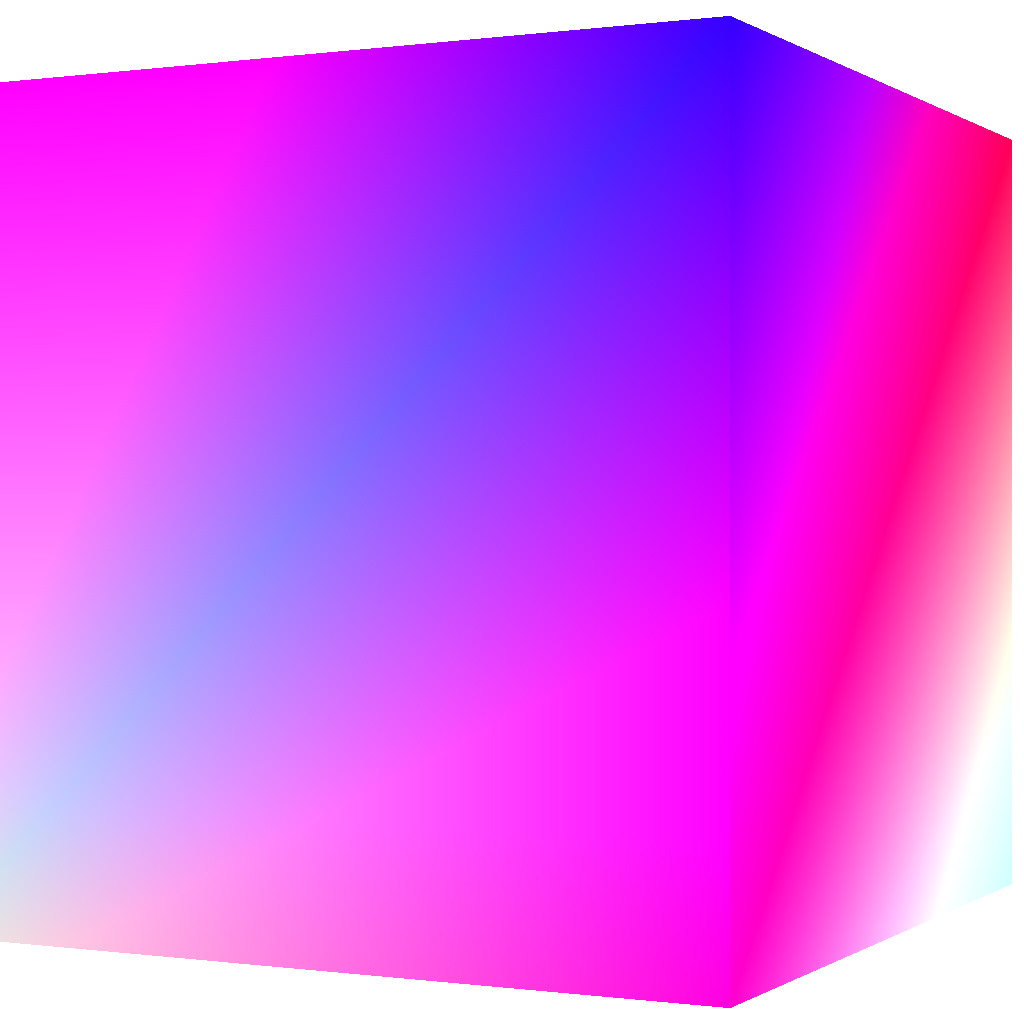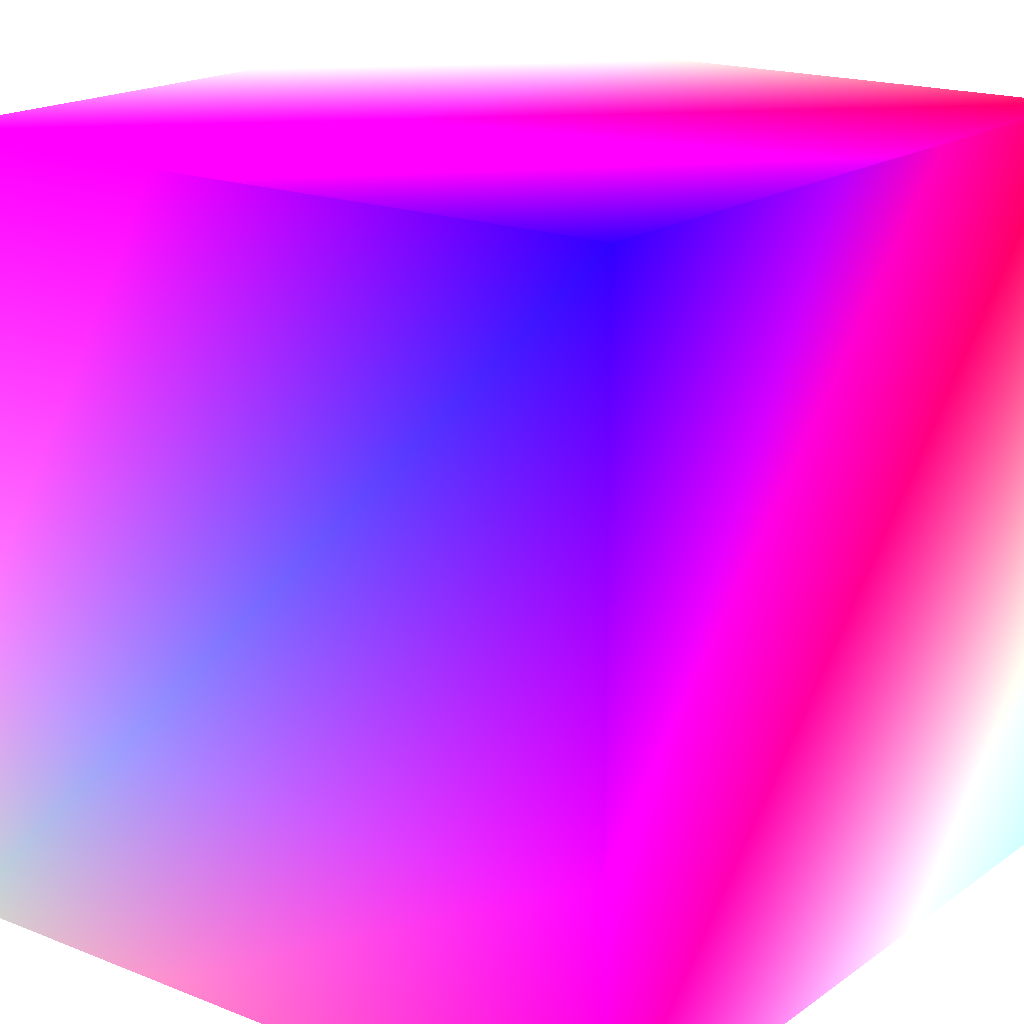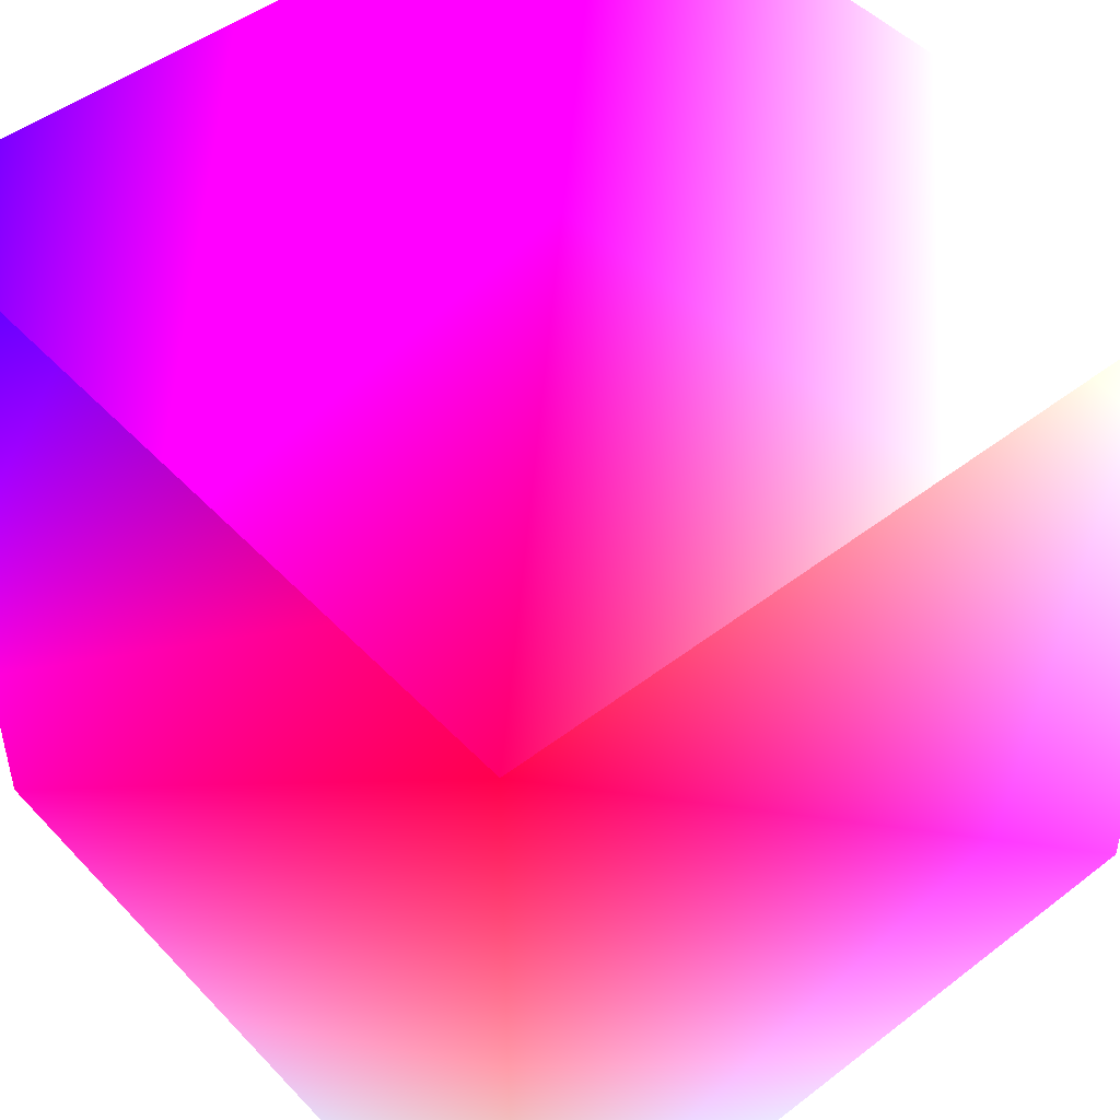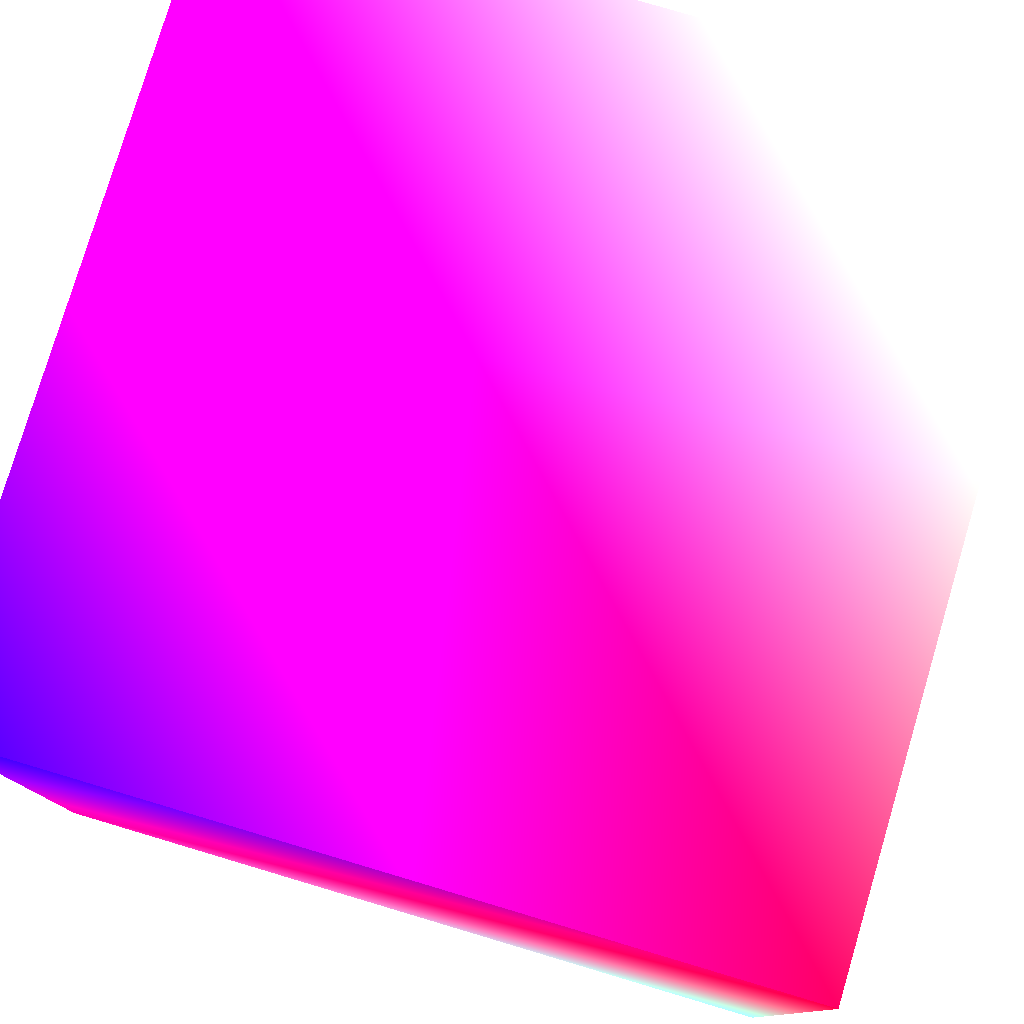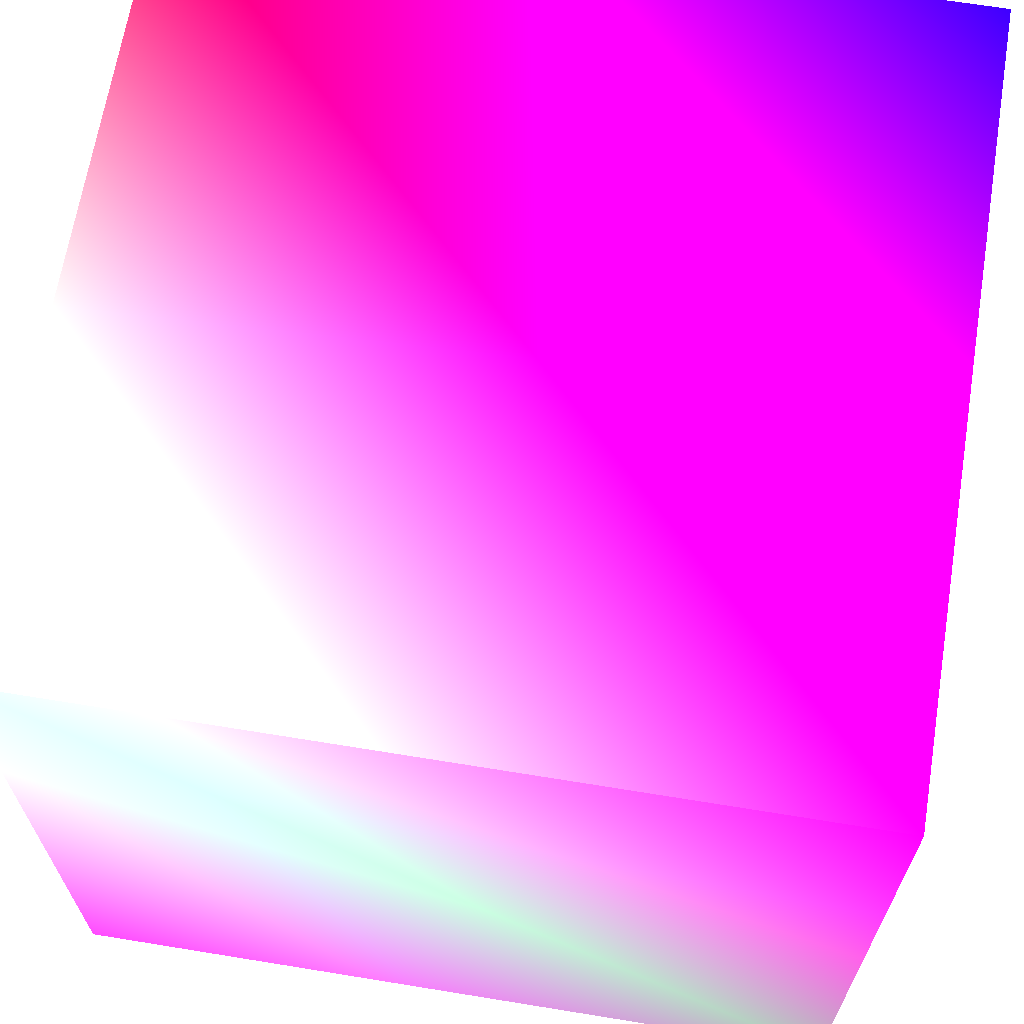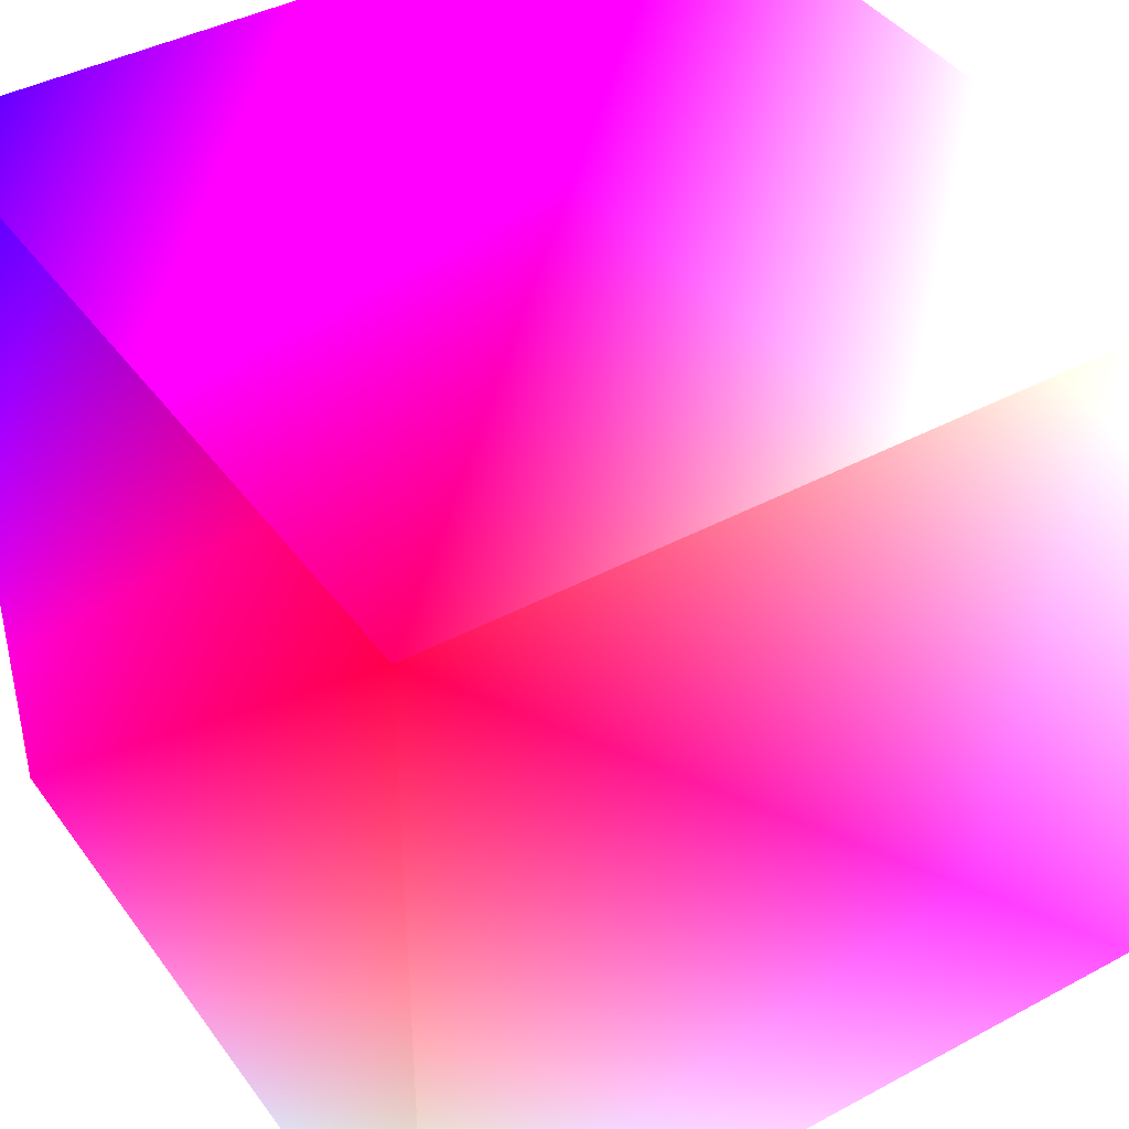
<metadata>
{"format":"obj","ext":"obj","renderer":"f3d","projection":"perspective","resolution":1024,"background":"white","views":[{"elev":-0.0,"azim":-63.1,"up":"+Y"},{"elev":18.2,"azim":-52.8,"up":"+Y"},{"elev":47.9,"azim":49.2,"up":"+Y"},{"elev":78.7,"azim":16.6,"up":"+Y"},{"elev":66.3,"azim":-170.7,"up":"+Y"},{"elev":41.6,"azim":57.0,"up":"+Y"}]}
</metadata>
<code>
g cube
v  0  0  0  124  110  120
v  0  0  0.2  24  0  121
v  0  0.2  0  4  0  44
v  0  0.2  0.2  224  0  10
v  0.2  0  0  24  200  25
v  0.2  0  0.2  124  10  56
v  0.2  0.2  0  78  10  50
v  0.2  0.2  0.2  23  0  200
f 1 7 5
f 1 3 7
f 1 4 3
f 1 2 4
f 3 8 7
f 3 4 8
f 5 7 8
f 5 8 6
f 1 5 6
f 1 6 2
f 2 6 8
f 2 8 4

</code>
